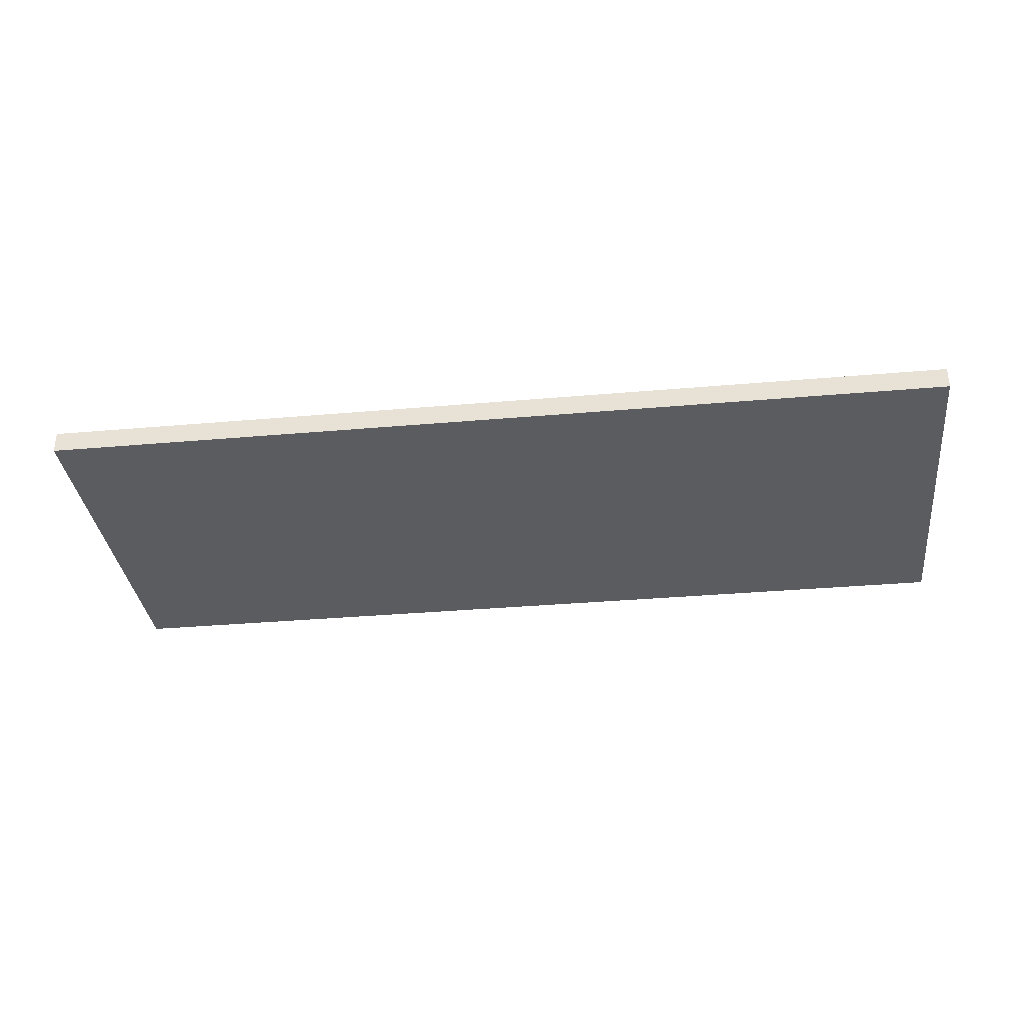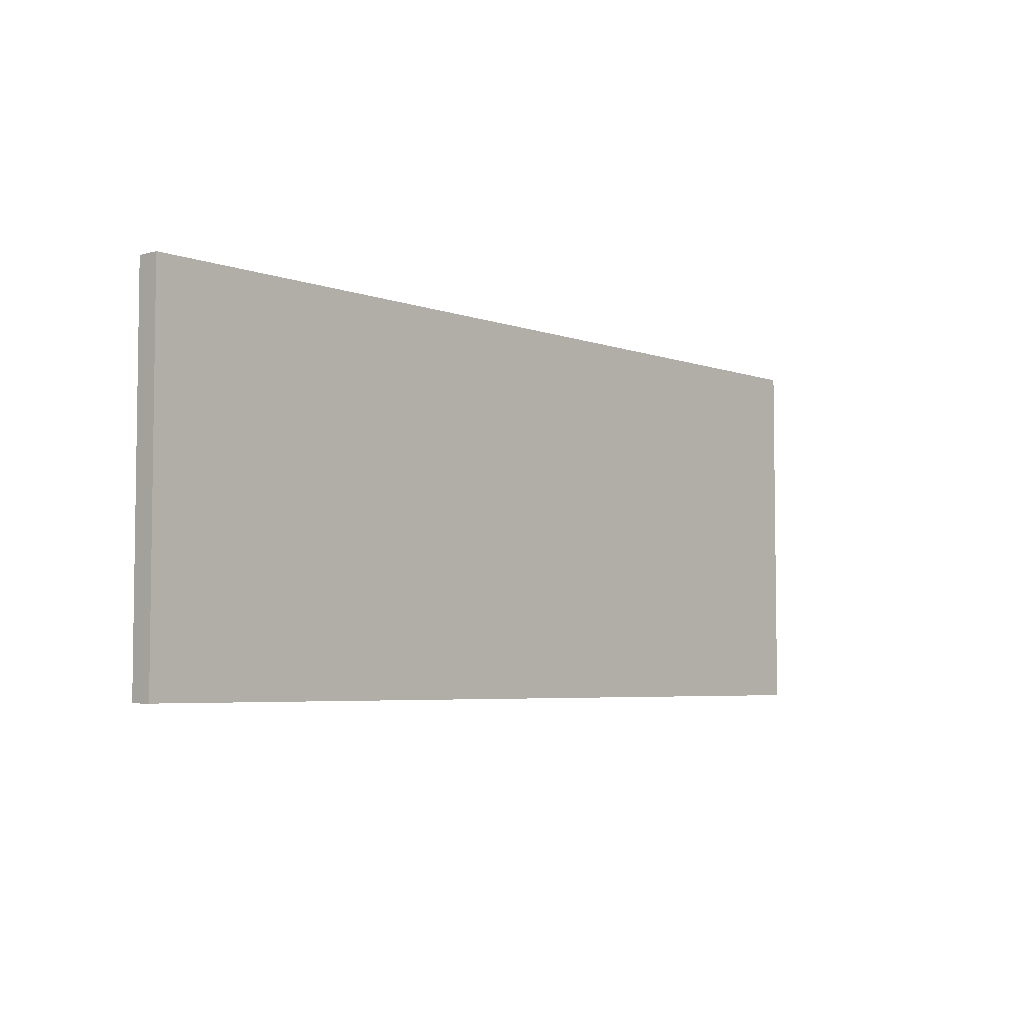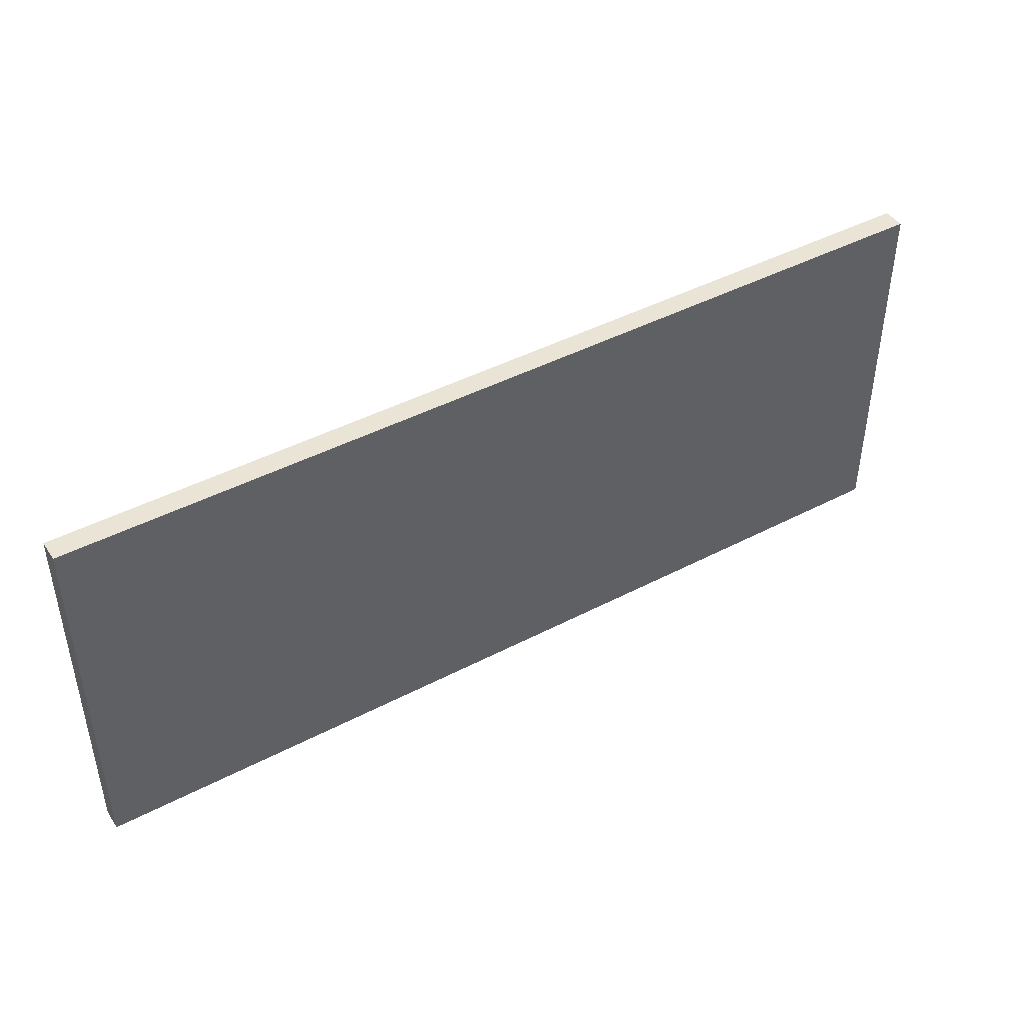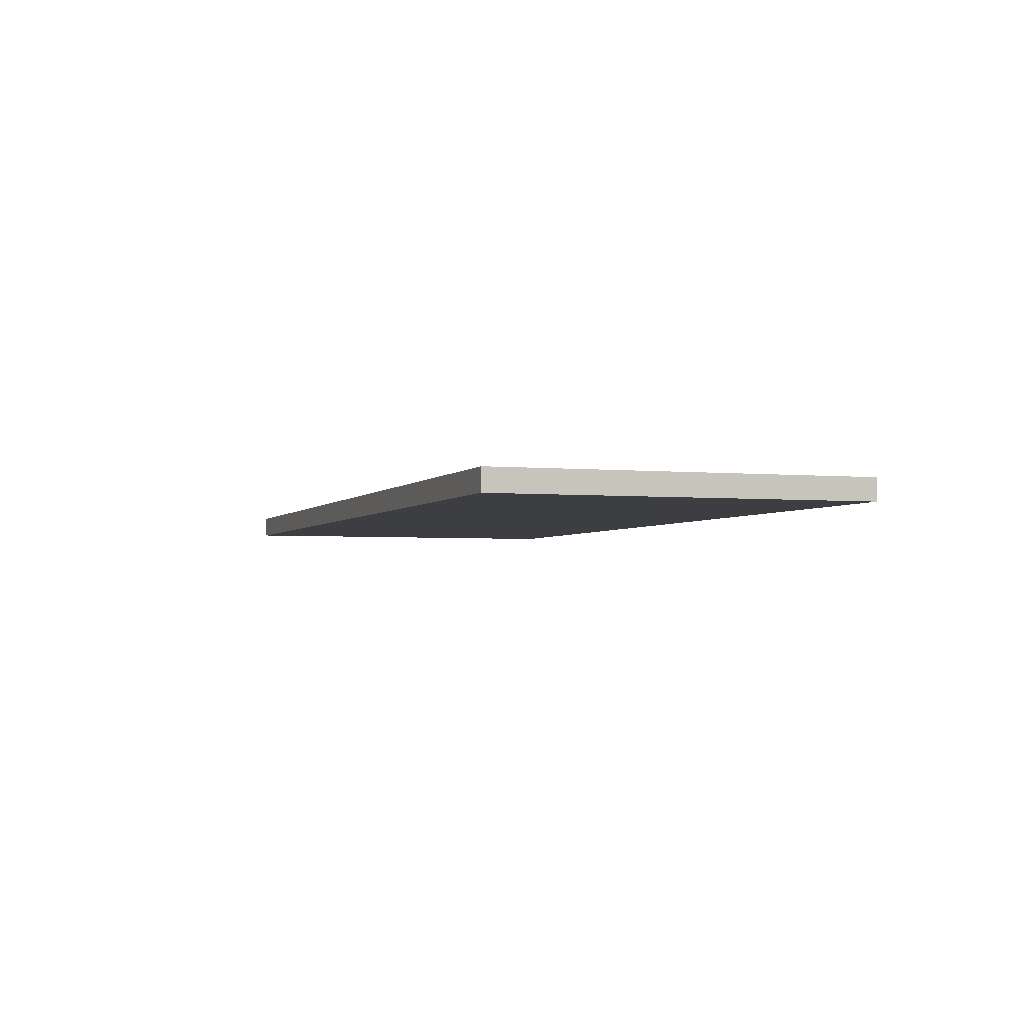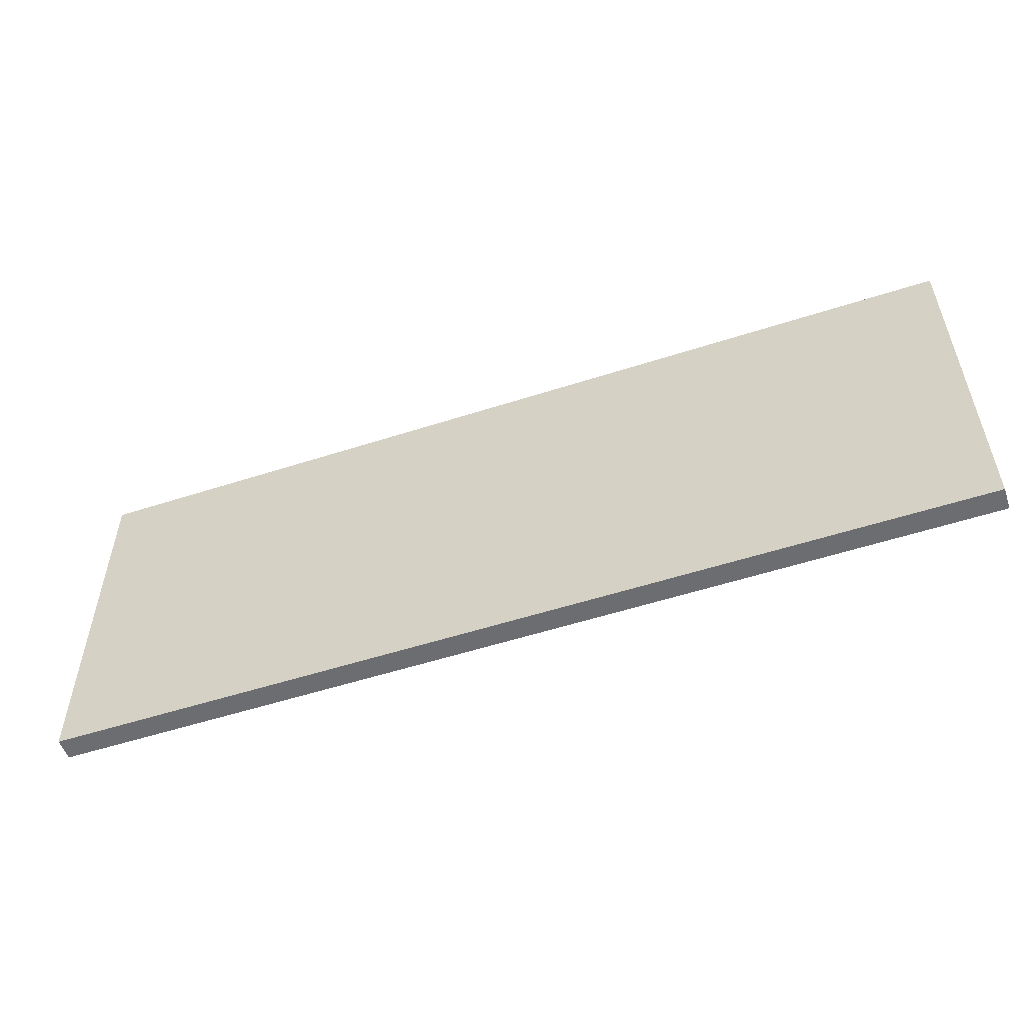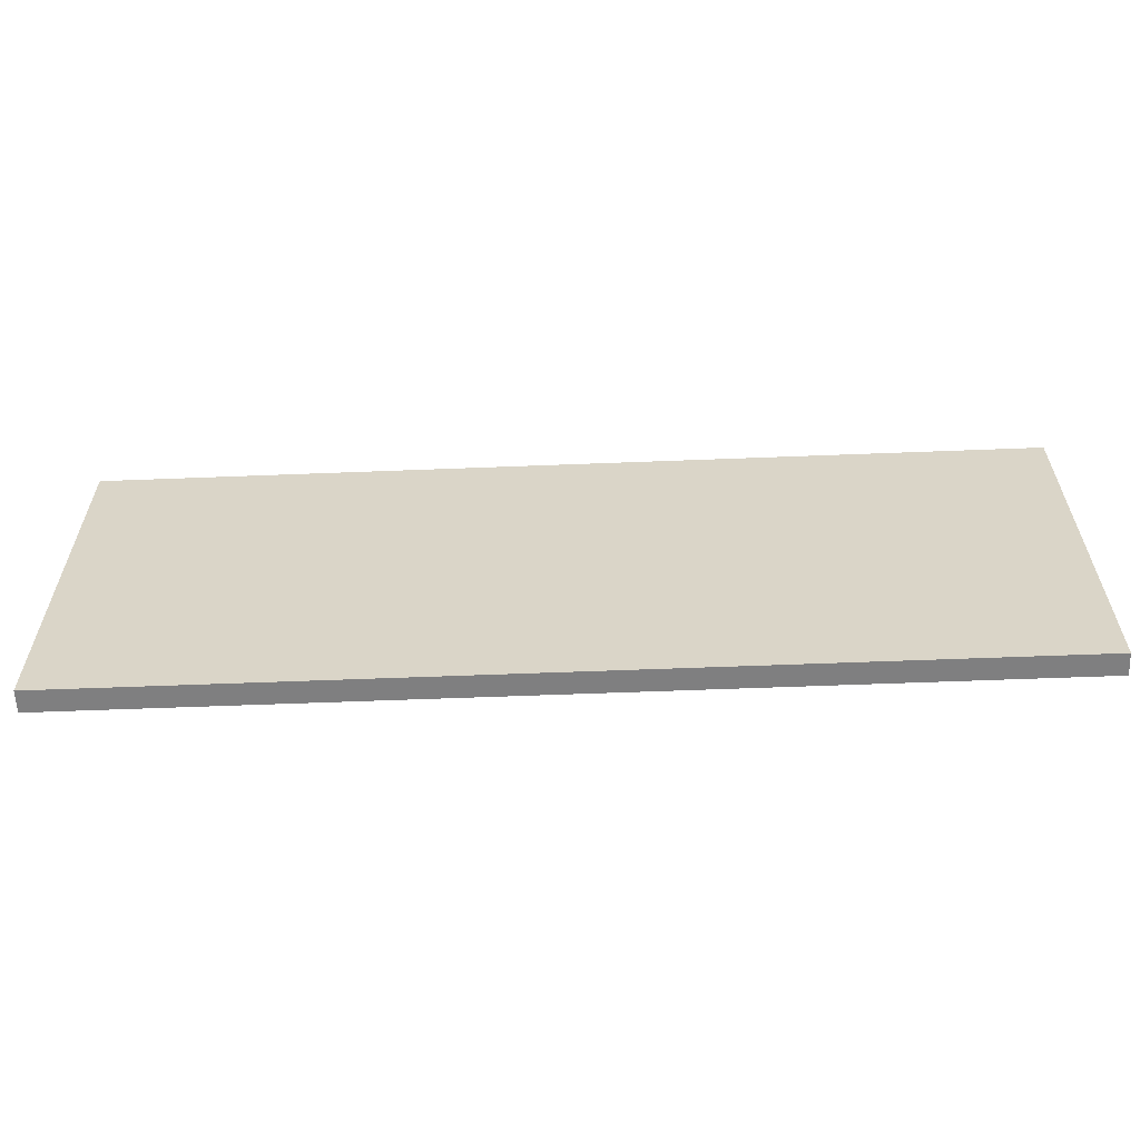
<metadata>
{"format":"obj","ext":"obj","renderer":"f3d","projection":"perspective","resolution":1024,"background":"white","views":[{"elev":-34.0,"azim":-173.2,"up":"+Z"},{"elev":-4.9,"azim":-48.9,"up":"+Y"},{"elev":43.9,"azim":148.4,"up":"+Y"},{"elev":-3.1,"azim":70.9,"up":"+Z"},{"elev":-54.0,"azim":19.0,"up":"+Y"},{"elev":-59.9,"azim":2.3,"up":"+Y"}]}
</metadata>
<code>
v -21 0 0.5
v -21 0 -0.5
v -21 17 0.5
v -21 17 -0.5
f -2 -3 -4
f -1 -3 -2
v 21 0 0.5
v 21 0 -0.5
v 21 17 0.5
v 21 17 -0.5
f -4 -3 -2
f -2 -3 -1
v -21 0 0.5
v -21 17 0.5
v 21 0 0.5
v 21 17 0.5
f -2 -3 -4
f -1 -3 -2
v -21 0 -0.5
v -21 17 -0.5
v 21 0 -0.5
v 21 17 -0.5
f -4 -3 -2
f -2 -3 -1
v -21 0 0.5
v 21 0 0.5
v -21 0 -0.5
v 21 0 -0.5
f -2 -3 -4
f -1 -3 -2
v -21 17 0.5
v 21 17 0.5
v -21 17 -0.5
v 21 17 -0.5
f -4 -3 -2
f -2 -3 -1

</code>
